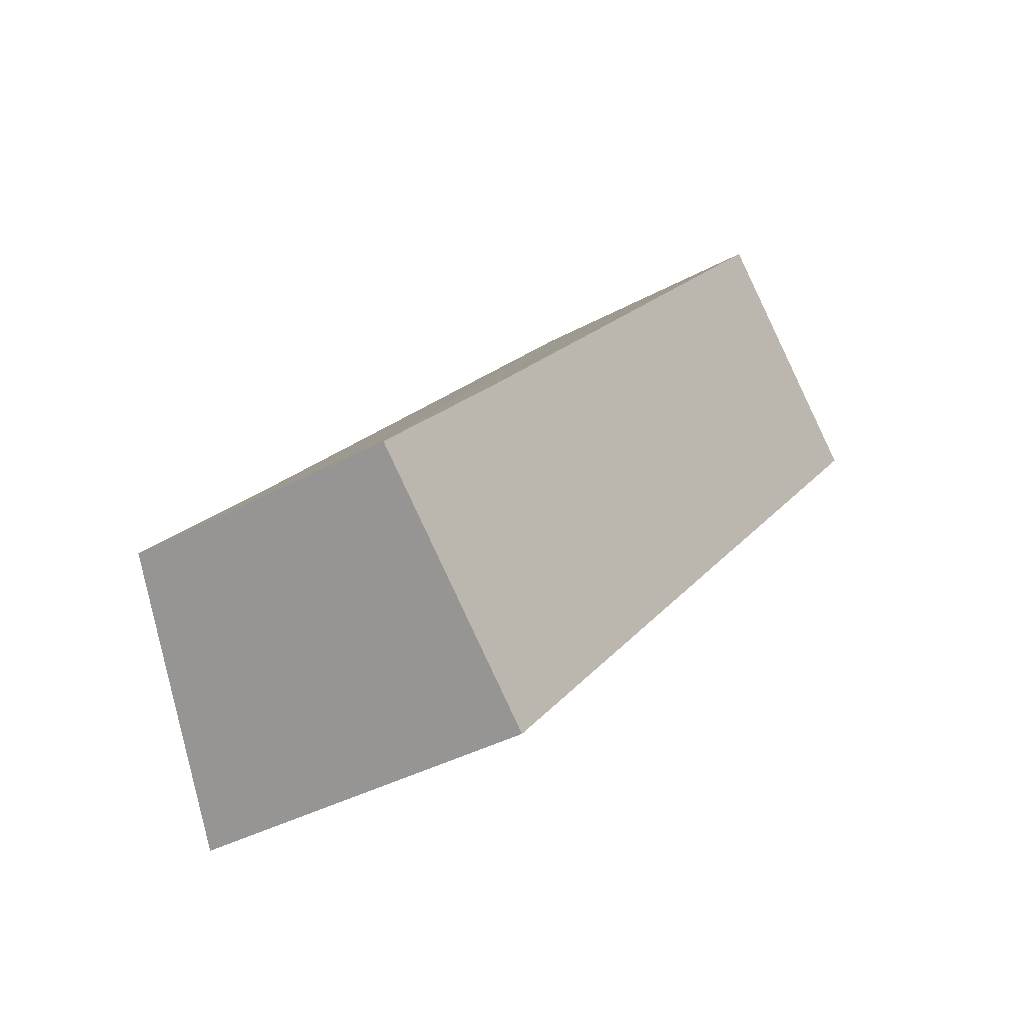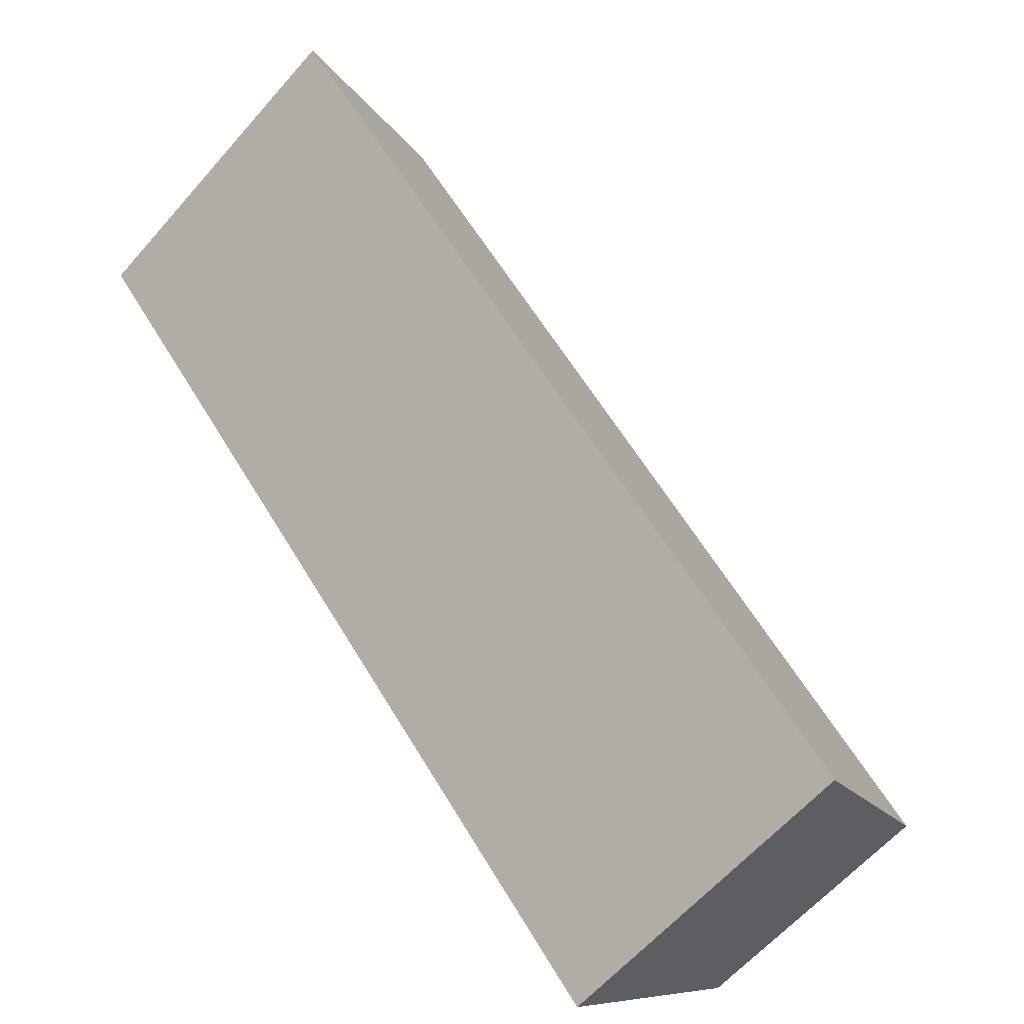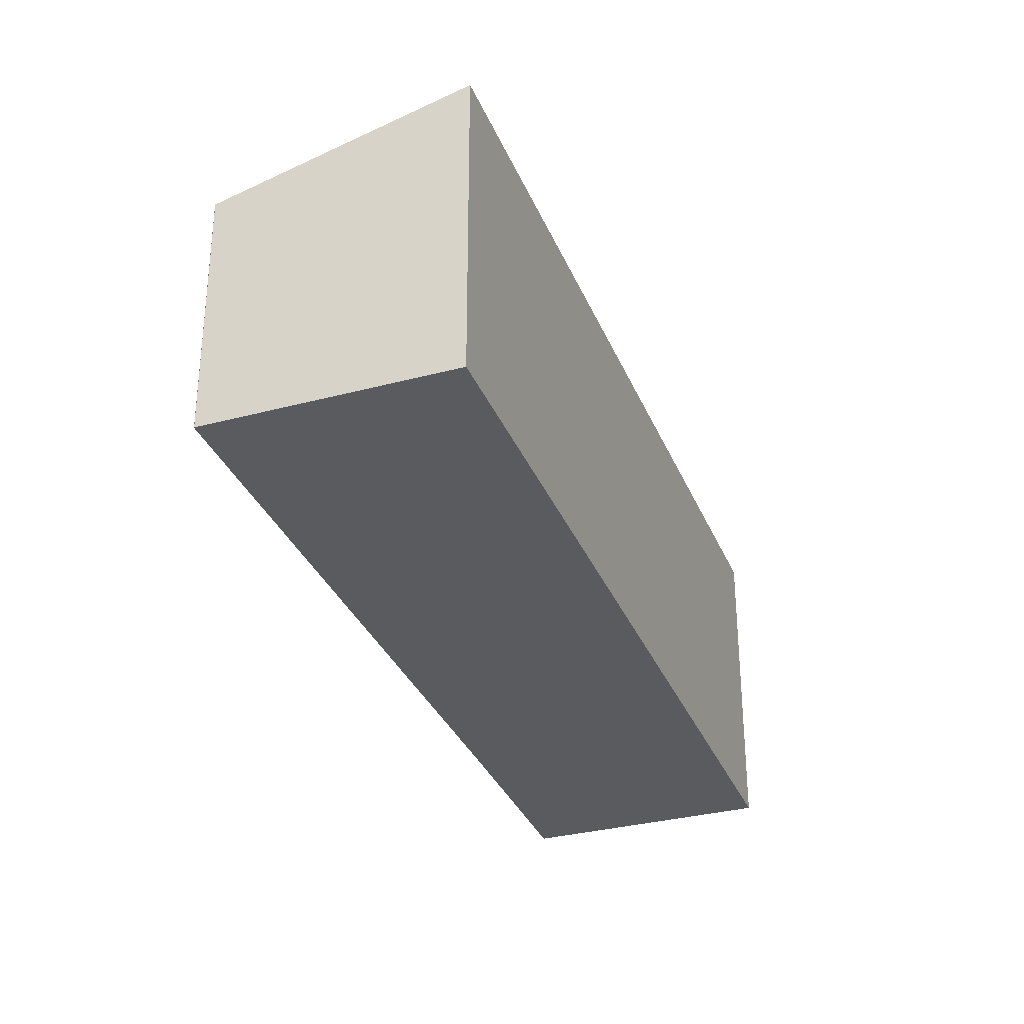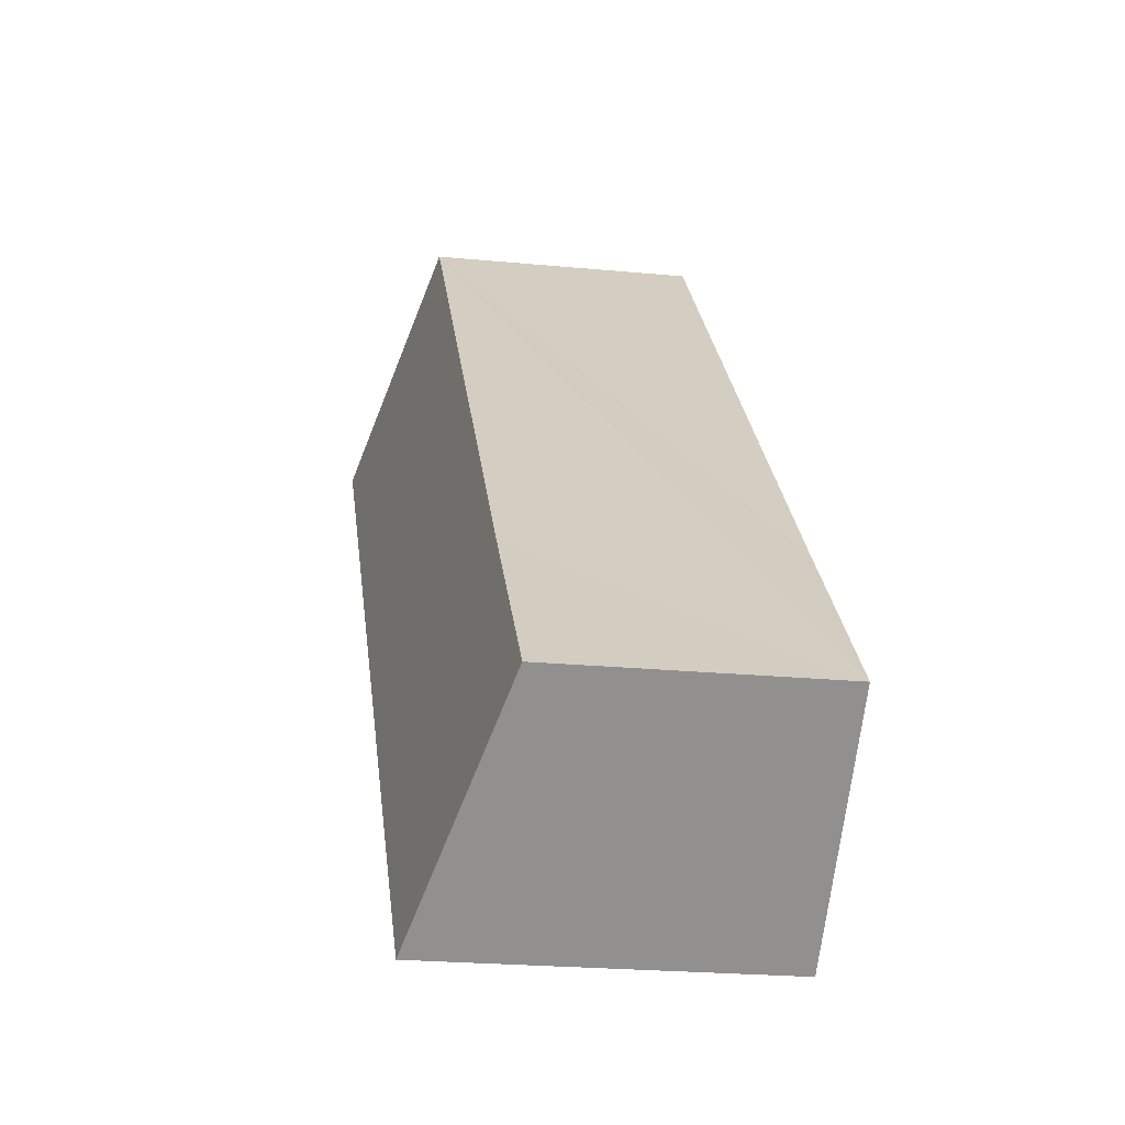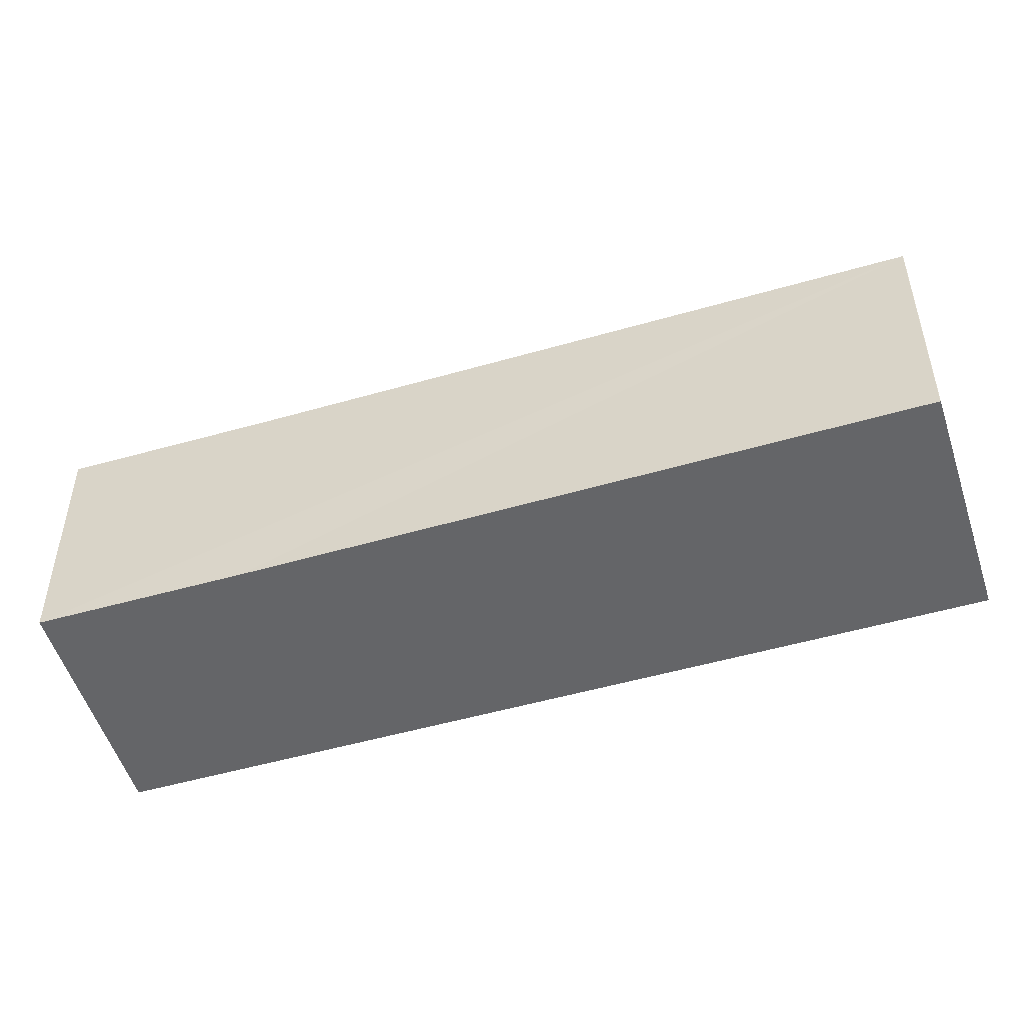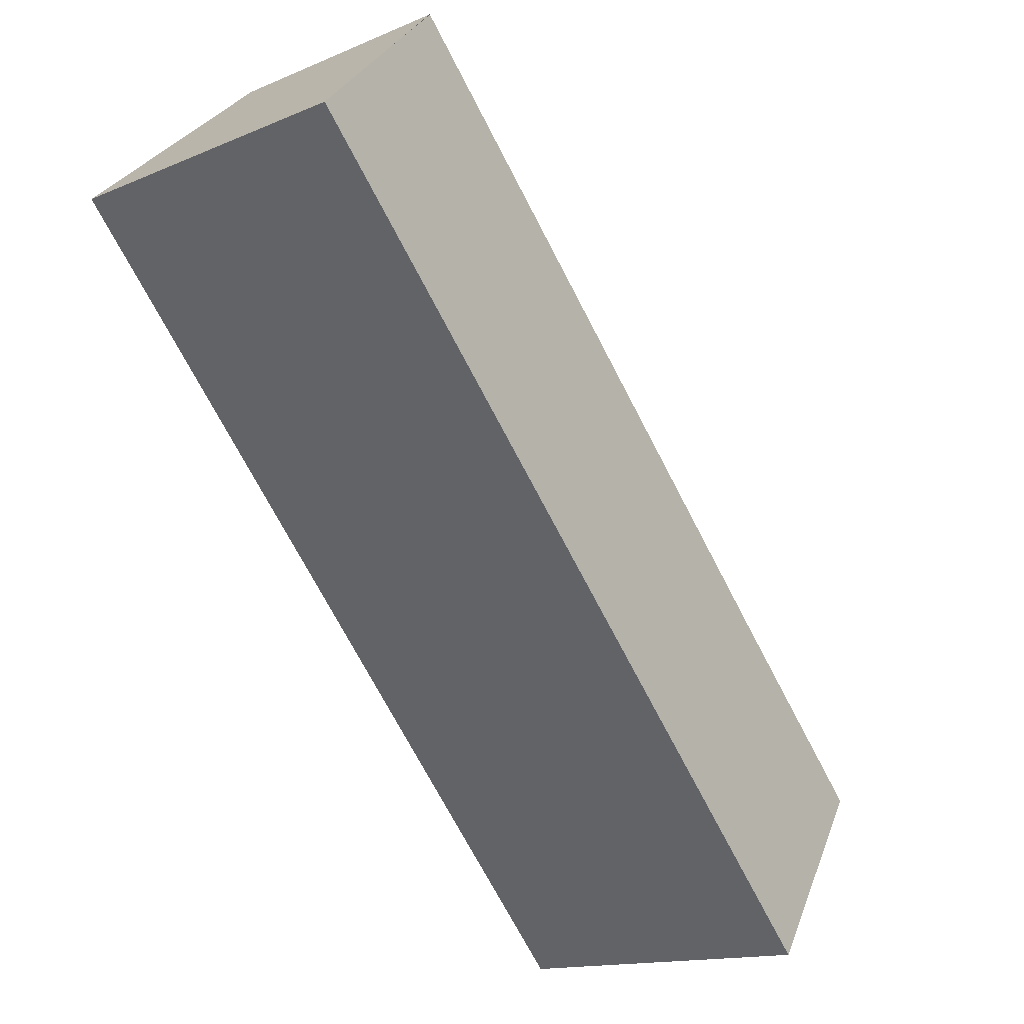
<metadata>
{"format":"obj","ext":"obj","renderer":"f3d","projection":"perspective","resolution":1024,"background":"white","views":[{"elev":-37.5,"azim":-54.9,"up":"+Z"},{"elev":-61.1,"azim":139.1,"up":"+Z"},{"elev":-32.8,"azim":62.3,"up":"+Y"},{"elev":-23.3,"azim":-99.2,"up":"+Z"},{"elev":-51.6,"azim":-30.5,"up":"+Y"},{"elev":-14.3,"azim":133.2,"up":"+Z"}]}
</metadata>
<code>
v  4.99 8.565 -4.555
v  18.39 7.489 16.3
v  21.44 8.565 13.56
v  16.37 6.776 18.1
v  3.911 6.796 4.27
v  0 6.79 4.158e-16
v  16.38 -1.108e-15 18.1
v  16.38 6.779 18.1
v  21.44 -8.302e-16 13.56
v  18.39 -9.979e-16 16.3
v  4.99 2.789e-16 -4.555
v  0 0 0
v  3.911 -2.615e-16 4.27
v  16.37 -1.108e-15 18.1
g defaultobject
f 1 2 3
f 2 1 4
f 4 1 5
f 5 1 6
f 7 2 8
f 2 7 3
f 3 7 9
f 9 7 10
f 9 1 3
f 1 9 11
f 11 6 1
f 6 11 12
f 12 5 6
f 5 12 4
f 4 12 13
f 4 13 14
f 4 7 8
f 7 4 14
f 10 11 9
f 11 10 12
f 12 10 13
f 13 10 7
f 13 7 14

</code>
